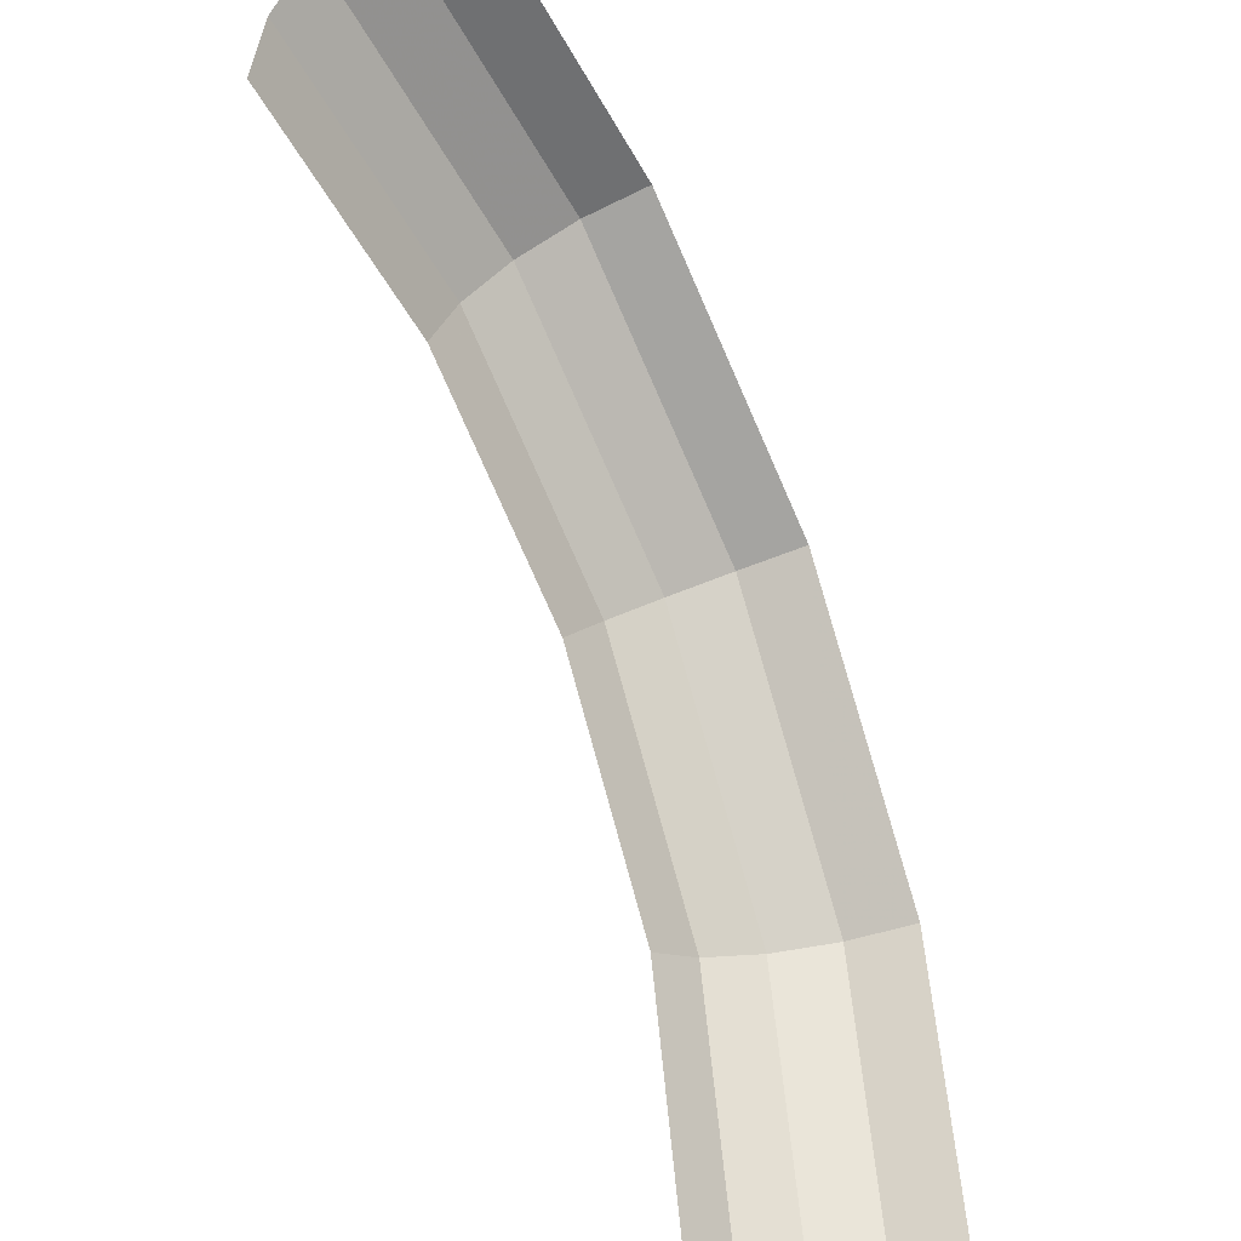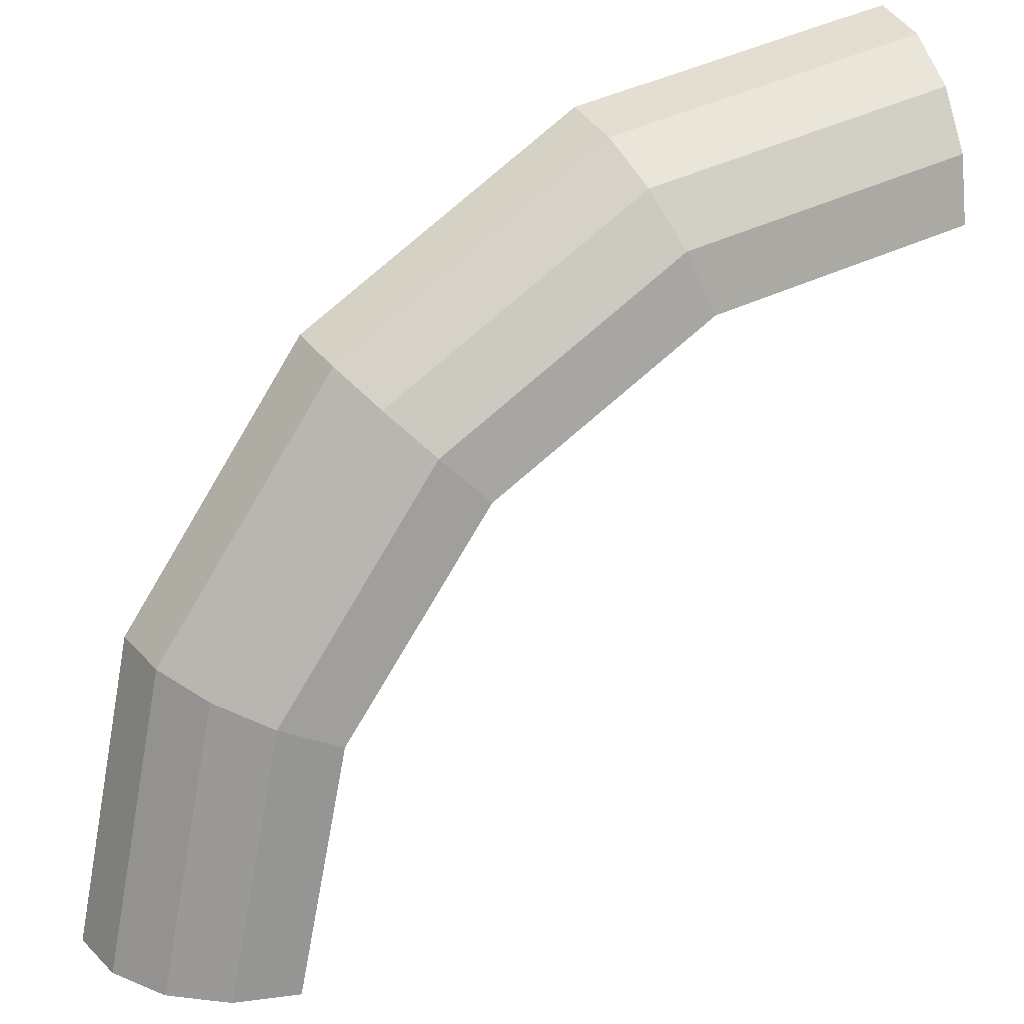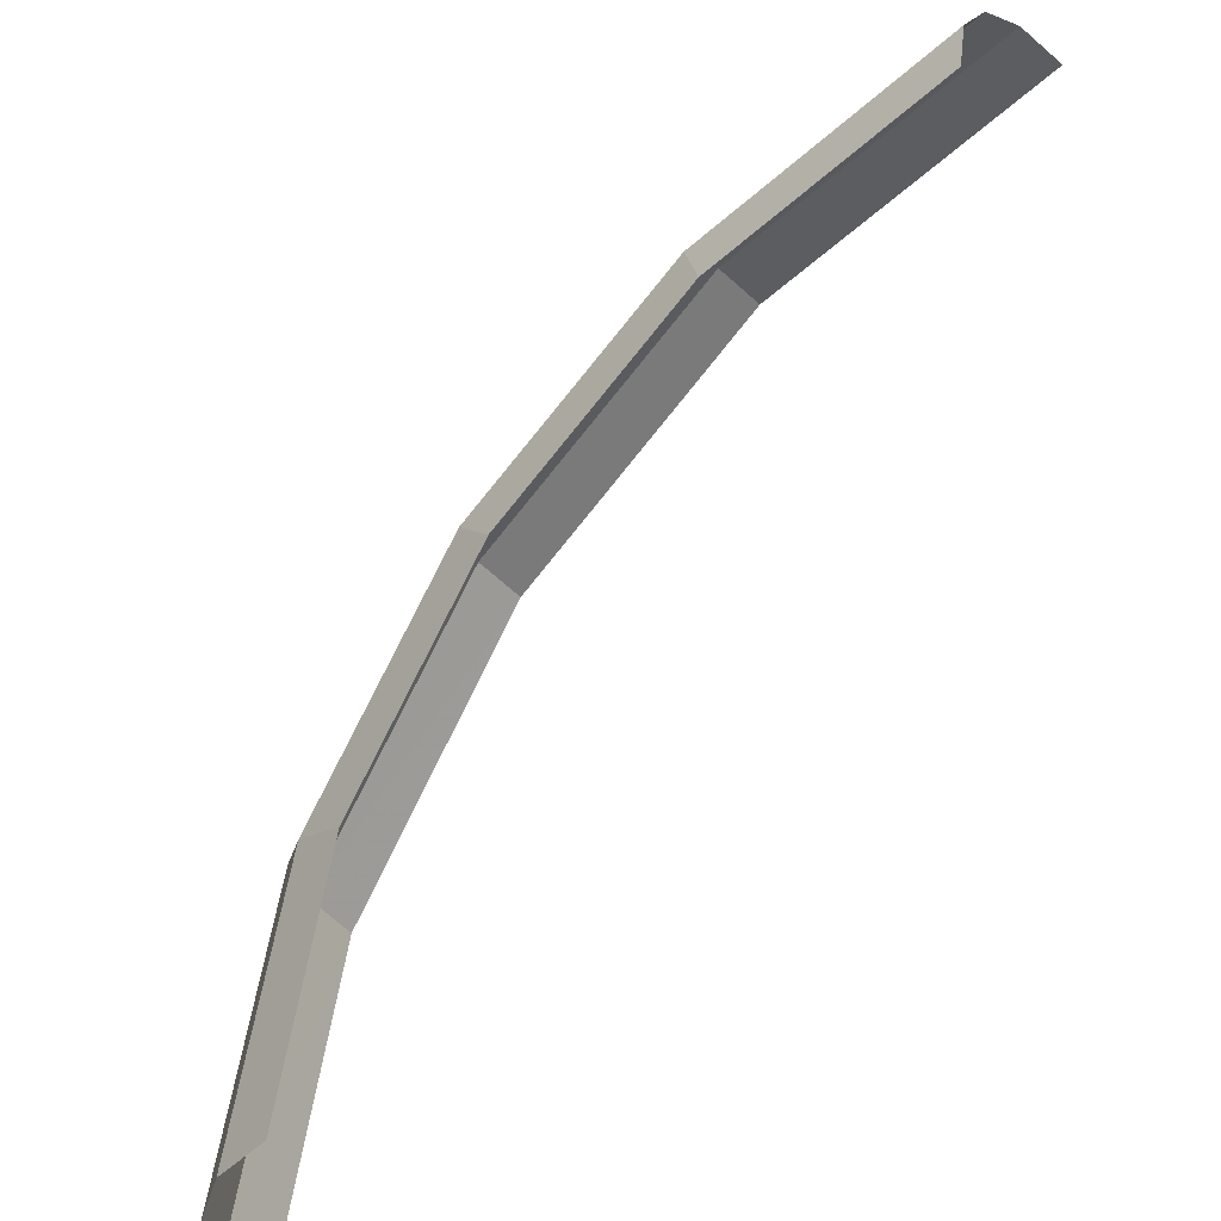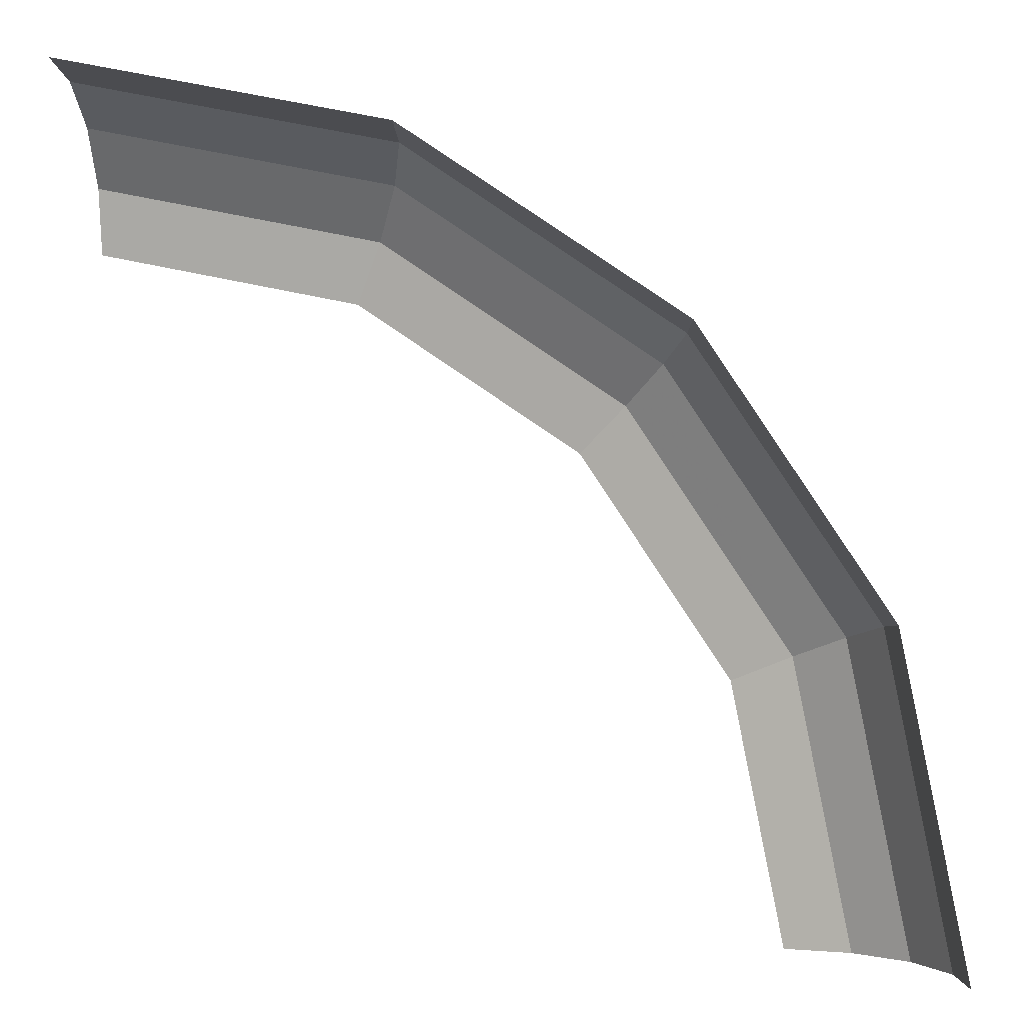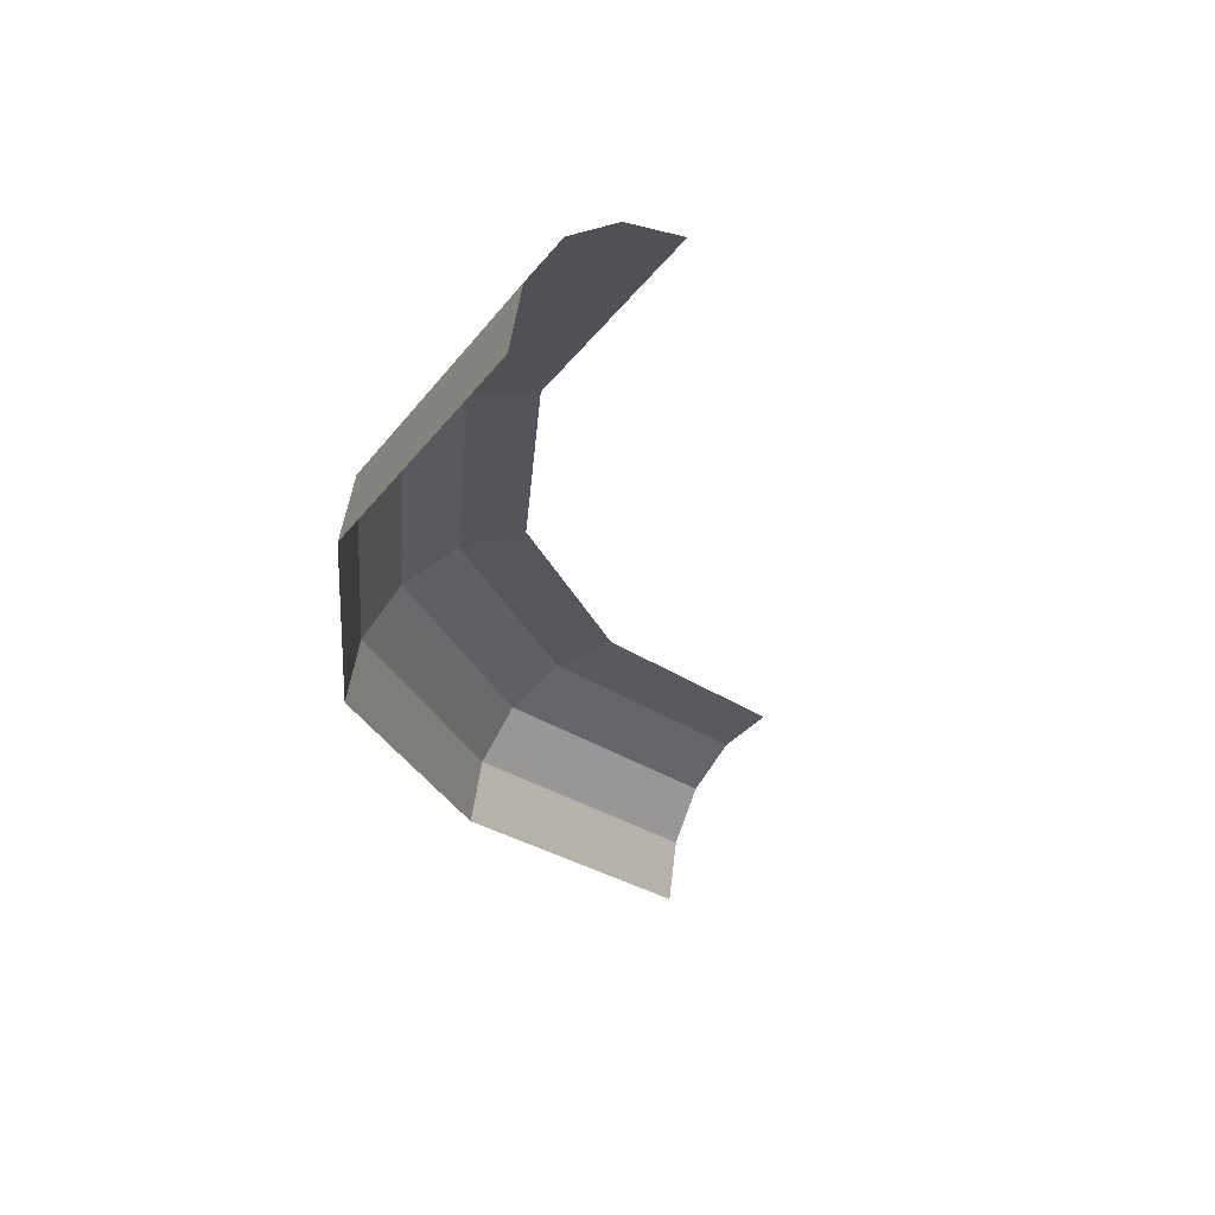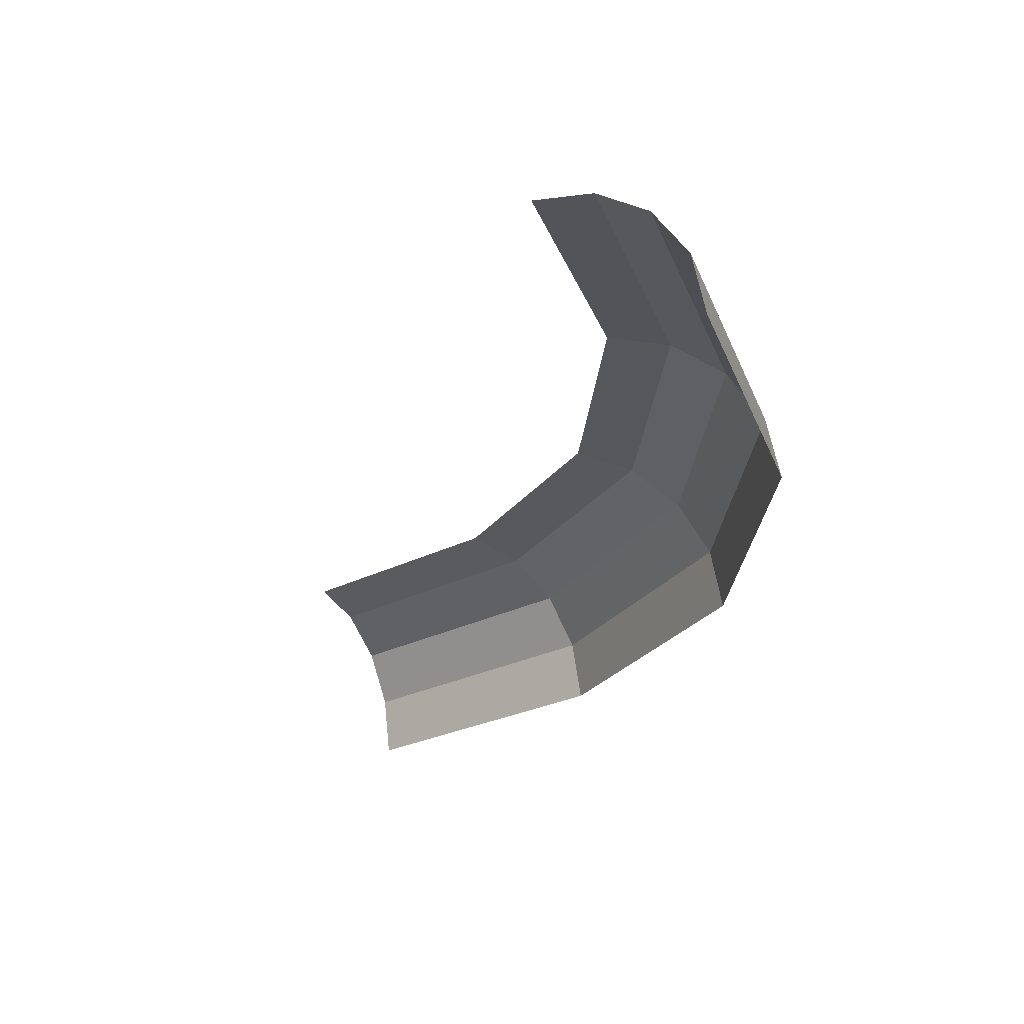
<metadata>
{"format":"obj","ext":"obj","renderer":"f3d","projection":"perspective","resolution":1024,"background":"white","views":[{"elev":-39.5,"azim":-61.0,"up":"+Z"},{"elev":25.1,"azim":156.8,"up":"+Z"},{"elev":-41.9,"azim":-139.6,"up":"+Z"},{"elev":0.9,"azim":7.4,"up":"+Z"},{"elev":-25.6,"azim":141.8,"up":"+Y"},{"elev":-25.2,"azim":-61.1,"up":"+Y"}]}
</metadata>
<code>
v 0.05 0.0125 0
v 0.04619 0.0125 0.01913
v 0.05062 0.01155 0.02097
v 0.05479 0.01155 0
v 0.05479 0.01155 0
v 0.05062 0.01155 0.02097
v 0.05436 0.00884 0.02252
v 0.05884 0.00884 0
v 0.05884 0.00884 0
v 0.05436 0.00884 0.02252
v 0.05686 0.004785 0.02355
v 0.06155 0.004785 0
v 0.06155 0.004785 0
v 0.05686 0.004785 0.02355
v 0.05774 0 0.02392
v 0.0625 0 0
v 0.04619 0.0125 0.01913
v 0.03535 0.0125 0.03535
v 0.03874 0.01155 0.03874
v 0.05062 0.01155 0.02097
v 0.05062 0.01155 0.02097
v 0.03874 0.01155 0.03874
v 0.04161 0.00884 0.04161
v 0.05436 0.00884 0.02252
v 0.05436 0.00884 0.02252
v 0.04161 0.00884 0.04161
v 0.04352 0.004785 0.04352
v 0.05686 0.004785 0.02355
v 0.05686 0.004785 0.02355
v 0.04352 0.004785 0.04352
v 0.04419 0 0.04419
v 0.05774 0 0.02392
v 0.03535 0.0125 0.03535
v 0.01913 0.0125 0.04619
v 0.02097 0.01155 0.05062
v 0.03874 0.01155 0.03874
v 0.03874 0.01155 0.03874
v 0.02097 0.01155 0.05062
v 0.02252 0.00884 0.05436
v 0.04161 0.00884 0.04161
v 0.04161 0.00884 0.04161
v 0.02252 0.00884 0.05436
v 0.02355 0.004785 0.05686
v 0.04352 0.004785 0.04352
v 0.04352 0.004785 0.04352
v 0.02355 0.004785 0.05686
v 0.02392 0 0.05774
v 0.04419 0 0.04419
v 0.01913 0.0125 0.04619
v 0 0.0125 0.05
v 0 0.01155 0.05479
v 0.02097 0.01155 0.05062
v 0.02097 0.01155 0.05062
v 0 0.01155 0.05479
v 0 0.00884 0.05884
v 0.02252 0.00884 0.05436
v 0.02252 0.00884 0.05436
v 0 0.00884 0.05884
v 0 0.004785 0.06155
v 0.02355 0.004785 0.05686
v 0.02355 0.004785 0.05686
v 0 0.004785 0.06155
v 0 0 0.0625
v 0.02392 0 0.05774
g mesh51365
f 1 2 3
f 3 4 1
f 5 6 7
f 7 8 5
f 9 10 11
f 11 12 9
f 13 14 15
f 15 16 13
f 17 18 19
f 19 20 17
f 21 22 23
f 23 24 21
f 25 26 27
f 27 28 25
f 29 30 31
f 31 32 29
f 33 34 35
f 35 36 33
f 37 38 39
f 39 40 37
f 41 42 43
f 43 44 41
f 45 46 47
f 47 48 45
f 49 50 51
f 51 52 49
f 53 54 55
f 55 56 53
f 57 58 59
f 59 60 57
f 61 62 63
f 63 64 61

</code>
